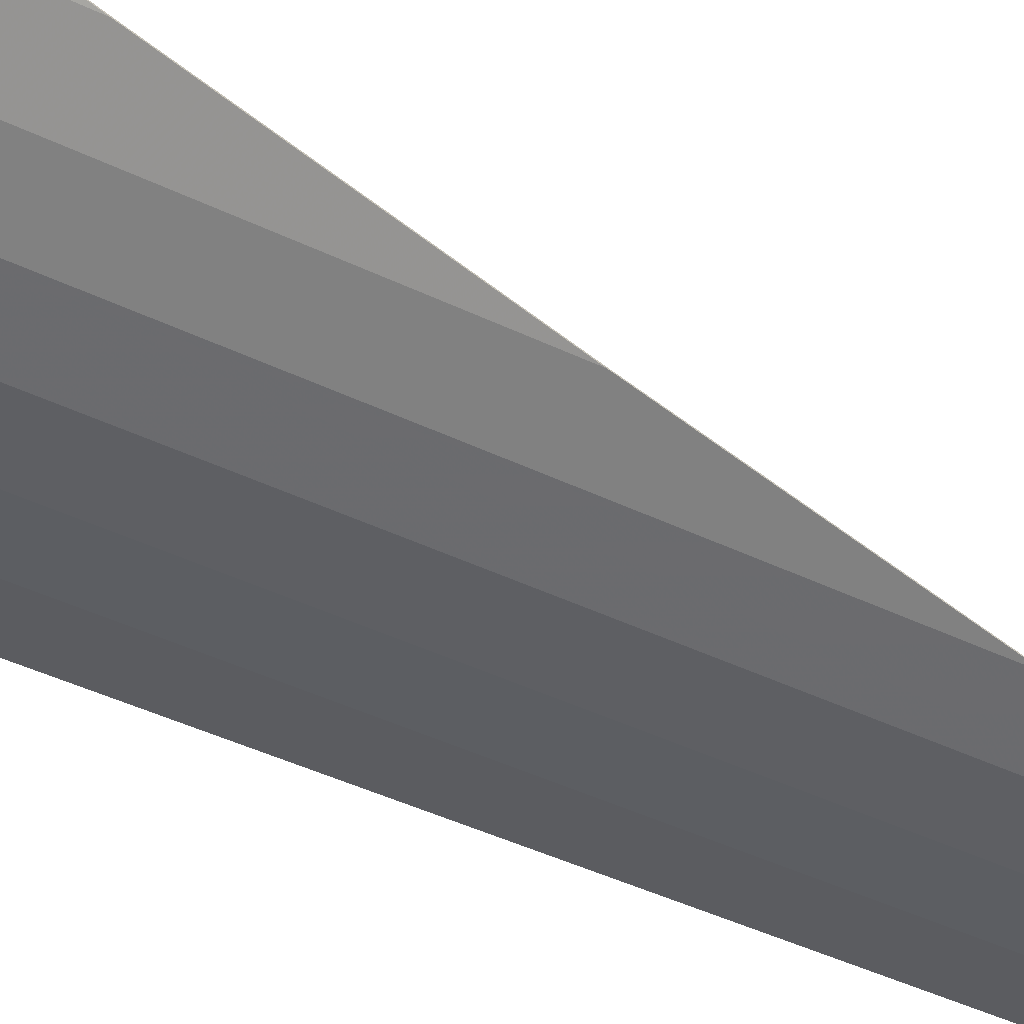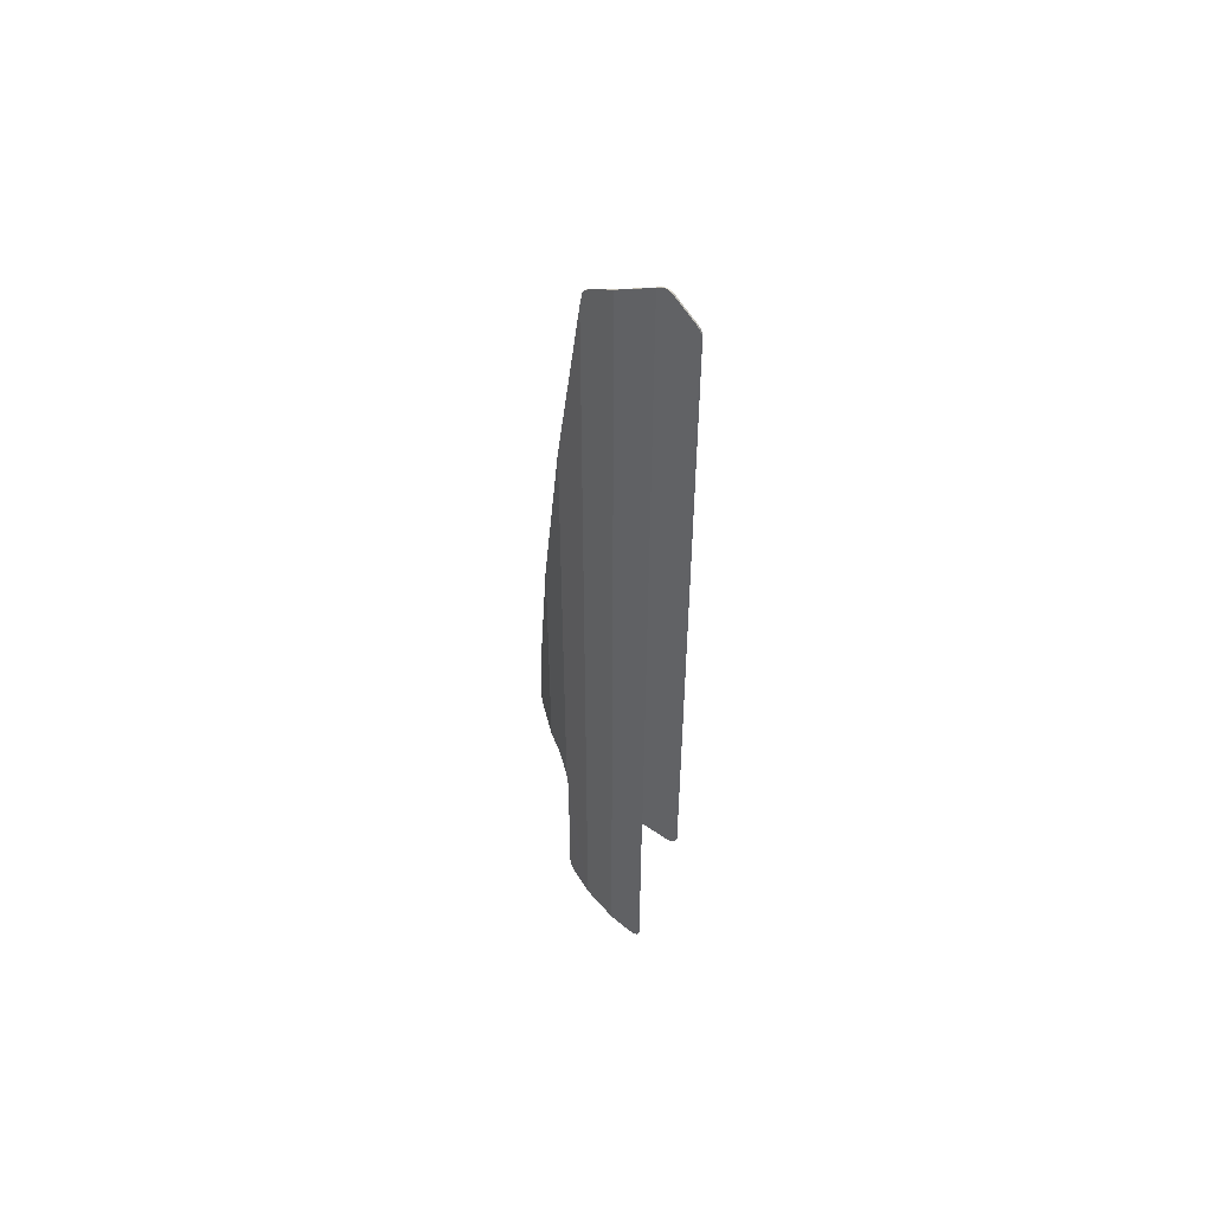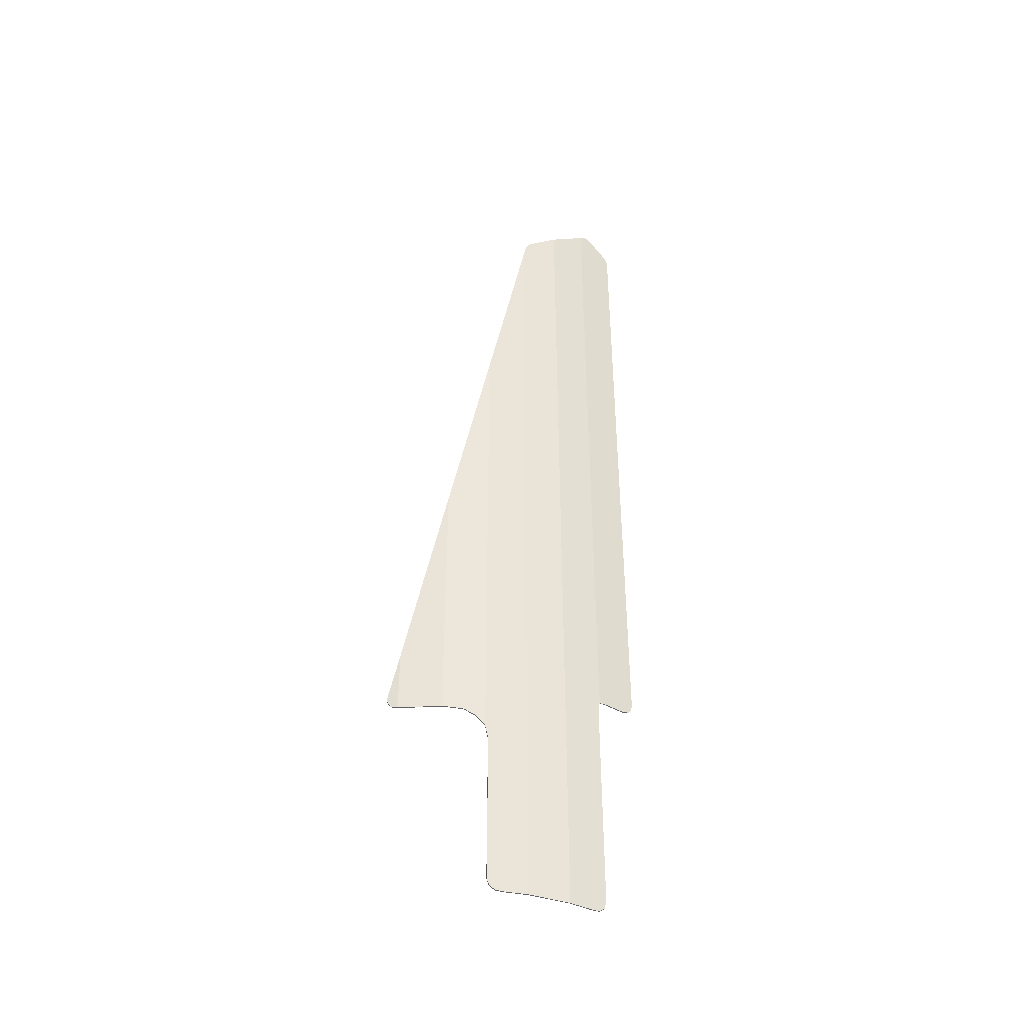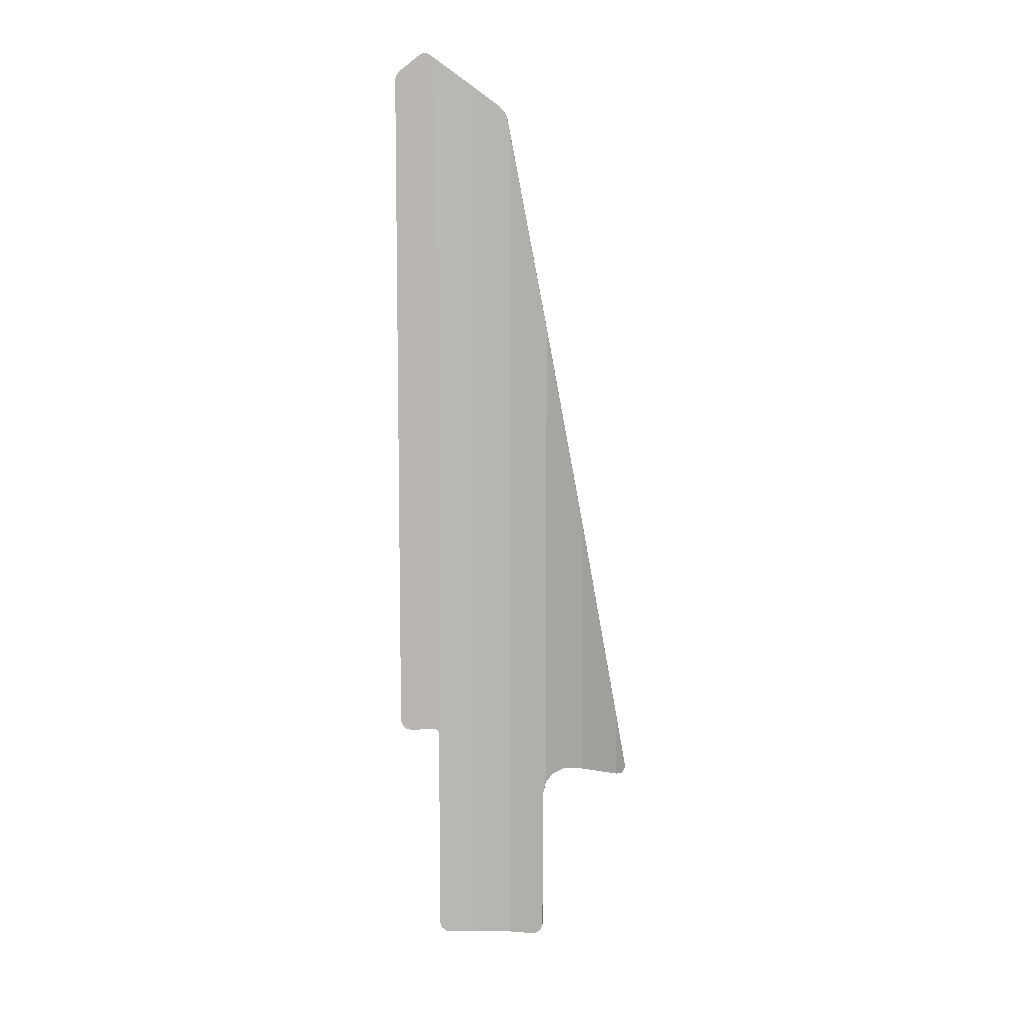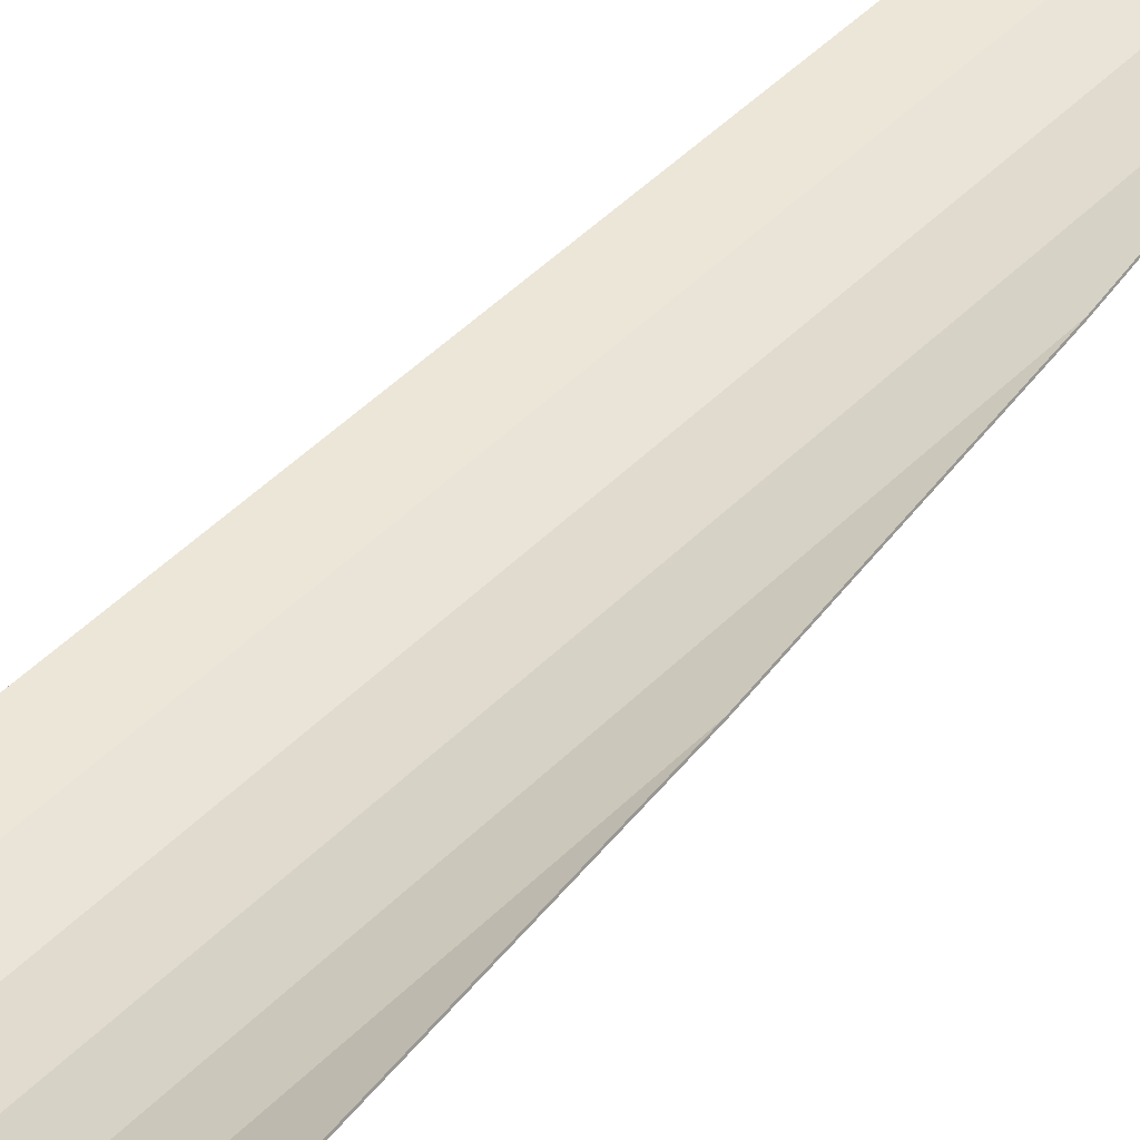
<metadata>
{"format":"obj","ext":"obj","renderer":"f3d","projection":"perspective","resolution":1024,"background":"white","views":[{"elev":-34.8,"azim":-124.5,"up":"+Y"},{"elev":53.0,"azim":37.6,"up":"+Z"},{"elev":-42.8,"azim":-34.6,"up":"+Z"},{"elev":8.4,"azim":169.8,"up":"+Z"},{"elev":49.2,"azim":-137.4,"up":"+Y"}]}
</metadata>
<code>
v 0.1555 -0.45 10.06
v 0.1304 -0.45 10.07
v 0.093 -0.45 10.08
v 0.0527 -0.45 10.06
v 0.4129 -0.45 9.838
v 0.3892 -0.45 9.869
v 0.1555 -0.45 10.06
v 0.0527 -0.45 10.06
v 0.434 -0.45 9.771
v 0.4289 -0.45 9.8
v 0.4129 -0.45 9.838
v 0.0527 -0.45 10.06
v -0.4279 -0.4168 9.725
v -0.7321 -0.3453 9.496
v -0.7821 -0.3337 9.441
v -0.8175 -0.3253 9.383
v -2.077 0.4318 1.946
v -2.077 0.4319 1.908
v -2.051 0.4052 1.838
v -1.996 0.3481 1.815
v 0.315 -0.45 2.238
v 0.3847 -0.45 2.263
v 0.412 -0.45 2.291
v 0.4347 -0.45 2.36
v 0 -0.45 2.275
v -0.4283 -0.4168 2.142
v -0.01515 -0.4488 2.19
v 0 -0.45 2.221
v -0.4283 -0.4168 2.142
v -0.0187 -0.4486 2.142
v -0.01515 -0.4488 2.19
v -0.1762 -0.4363 -0.2975
v -0.1031 -0.442 -0.2899
v -0.04155 -0.4467 -0.2437
v -0.0185 -0.4486 -0.1704
v -1.225 -0.168 -0.1737
v -1.203 -0.1767 -0.2462
v -1.147 -0.1993 -0.2917
v -1.07 -0.2299 -0.2989
v -0.8175 -0.3253 9.383
v -0.8499 -0.3177 9.215
v -0.4279 -0.4168 9.725
v 0 -0.45 10.03
v 0.434 -0.45 9.771
v 0.0527 -0.45 10.06
v -2.077 0.4318 1.946
v -1.996 0.3481 1.815
v -1.996 0.3481 2.485
v -1.639 0.06765 4.725
v -1.996 0.3481 2.485
v -1.996 0.3481 1.815
v -1.639 0.06765 1.815
v -1.225 -0.168 -0.1737
v -1.07 -0.2299 -0.2989
v -1.224 -0.1682 1.439
v -0.1762 -0.4363 -0.2975
v -0.0185 -0.4486 -0.1704
v -0.0187 -0.4486 2.142
v -1.255 -0.156 1.815
v -1.255 -0.156 1.598
v -1.224 -0.1682 1.439
v -0.8486 -0.3182 1.815
v -1.332 -0.1112 1.711
v -1.255 -0.156 1.598
v -1.255 -0.156 1.815
v -1.445 -0.0454 1.793
v -1.332 -0.1112 1.711
v -1.255 -0.156 1.815
v -1.445 -0.0454 1.793
v -1.255 -0.156 1.815
v -1.639 0.06765 1.815
v 0 -0.45 2.221
v 0.04375 -0.45 2.238
v 0 -0.45 2.275
v 0.4347 -0.45 2.36
v 0 -0.45 2.275
v 0.04375 -0.45 2.238
v 0.315 -0.45 2.238
v -0.8486 -0.3182 1.815
v -0.8486 -0.3182 -0.2989
v -0.4279 -0.4168 -0.2975
v -0.4283 -0.4168 2.142
v -1.224 -0.1682 1.439
v -1.07 -0.2299 -0.2989
v -0.8486 -0.3182 -0.2989
v -0.8486 -0.3182 1.815
v -0.0187 -0.4486 2.142
v -0.4283 -0.4168 2.142
v -0.4279 -0.4168 -0.2975
v -0.1762 -0.4363 -0.2975
v -1.255 -0.156 6.98
v -1.639 0.06765 4.725
v -1.639 0.06765 1.815
v -1.255 -0.156 1.815
v -0.8499 -0.3177 9.215
v -1.255 -0.156 6.98
v -1.255 -0.156 1.815
v -0.8486 -0.3182 1.815
v -0.4283 -0.4168 2.142
v 0 -0.45 2.275
v 0 -0.45 10.03
v -0.4279 -0.4168 9.725
v -0.8486 -0.3182 1.815
v -0.4283 -0.4168 2.142
v -0.4279 -0.4168 9.725
v -0.8499 -0.3177 9.215
v 0 -0.45 2.275
v 0.4347 -0.45 2.36
v 0.434 -0.45 9.771
v 0 -0.45 10.03
v 0.0882 -0.4616 10.08
v 0.1256 -0.4616 10.07
v 0.1304 -0.45 10.07
v 0.093 -0.45 10.08
v 0.1256 -0.4616 10.07
v 0.1507 -0.4616 10.06
v 0.1555 -0.45 10.06
v 0.1304 -0.45 10.07
v 0.1507 -0.4616 10.06
v 0.3845 -0.4616 9.869
v 0.3892 -0.45 9.869
v 0.1555 -0.45 10.06
v 0.3845 -0.4616 9.869
v 0.4082 -0.4616 9.838
v 0.4129 -0.45 9.838
v 0.3892 -0.45 9.869
v 0.4082 -0.4616 9.838
v 0.4242 -0.4616 9.8
v 0.4289 -0.45 9.8
v 0.4129 -0.45 9.838
v 0.4242 -0.4616 9.8
v 0.4291 -0.4616 9.771
v 0.434 -0.45 9.771
v 0.4289 -0.45 9.8
v 0.4291 -0.4616 9.771
v 0.4299 -0.4616 2.36
v 0.4347 -0.45 2.36
v 0.434 -0.45 9.771
v 0.4299 -0.4616 2.36
v 0.4072 -0.4616 2.291
v 0.412 -0.45 2.291
v 0.4347 -0.45 2.36
v 0.4072 -0.4616 2.291
v 0.38 -0.4616 2.263
v 0.3847 -0.45 2.263
v 0.412 -0.45 2.291
v 0.38 -0.4616 2.263
v 0.3102 -0.4616 2.238
v 0.315 -0.45 2.238
v 0.3847 -0.45 2.263
v 0.3102 -0.4616 2.238
v 0.03895 -0.4616 2.238
v 0.04375 -0.45 2.238
v 0.315 -0.45 2.238
v 0.03895 -0.4616 2.238
v -0.0048 -0.4616 2.221
v 0 -0.45 2.221
v 0.04375 -0.45 2.238
v -0.0048 -0.4616 2.221
v -0.01995 -0.4603 2.19
v -0.01515 -0.4488 2.19
v 0 -0.45 2.221
v -0.01995 -0.4603 2.19
v -0.0235 -0.4601 2.142
v -0.0187 -0.4486 2.142
v -0.01515 -0.4488 2.19
v -0.0235 -0.4601 2.142
v -0.0233 -0.4601 -0.1704
v -0.0185 -0.4486 -0.1704
v -0.0187 -0.4486 2.142
v -0.0233 -0.4601 -0.1704
v -0.04635 -0.4583 -0.2437
v -0.04155 -0.4467 -0.2437
v -0.0185 -0.4486 -0.1704
v -0.04635 -0.4583 -0.2437
v -0.1079 -0.4536 -0.2899
v -0.1031 -0.442 -0.2899
v -0.04155 -0.4467 -0.2437
v -0.1079 -0.4536 -0.2899
v -0.1809 -0.4479 -0.2975
v -0.1762 -0.4363 -0.2975
v -0.1031 -0.442 -0.2899
v -0.1809 -0.4479 -0.2975
v -0.4326 -0.4284 -0.2975
v -0.4279 -0.4168 -0.2975
v -0.1762 -0.4363 -0.2975
v -0.4326 -0.4284 -0.2975
v -0.8534 -0.3298 -0.2989
v -0.8486 -0.3182 -0.2989
v -0.4279 -0.4168 -0.2975
v -0.8534 -0.3298 -0.2989
v -1.075 -0.2414 -0.2989
v -1.07 -0.2299 -0.2989
v -0.8486 -0.3182 -0.2989
v -1.075 -0.2414 -0.2989
v -1.151 -0.2108 -0.2917
v -1.147 -0.1993 -0.2917
v -1.07 -0.2299 -0.2989
v -1.151 -0.2108 -0.2917
v -1.208 -0.1883 -0.2462
v -1.203 -0.1767 -0.2462
v -1.147 -0.1993 -0.2917
v -1.208 -0.1883 -0.2462
v -1.23 -0.1795 -0.1737
v -1.225 -0.168 -0.1737
v -1.203 -0.1767 -0.2462
v -1.23 -0.1795 -0.1737
v -1.229 -0.1797 1.439
v -1.224 -0.1682 1.439
v -1.225 -0.168 -0.1737
v -1.229 -0.1797 1.439
v -1.26 -0.1676 1.598
v -1.255 -0.156 1.598
v -1.224 -0.1682 1.439
v -1.26 -0.1676 1.598
v -1.337 -0.1227 1.711
v -1.332 -0.1112 1.711
v -1.255 -0.156 1.598
v -1.337 -0.1227 1.711
v -1.45 -0.05695 1.793
v -1.445 -0.0454 1.793
v -1.332 -0.1112 1.711
v -1.45 -0.05695 1.793
v -1.644 0.0561 1.815
v -1.639 0.06765 1.815
v -1.445 -0.0454 1.793
v -1.644 0.0561 1.815
v -2.001 0.3366 1.815
v -1.996 0.3481 1.815
v -1.639 0.06765 1.815
v -2.001 0.3366 1.815
v -2.056 0.3936 1.838
v -2.051 0.4052 1.838
v -1.996 0.3481 1.815
v -2.056 0.3936 1.838
v -2.082 0.4204 1.908
v -2.077 0.4319 1.908
v -2.051 0.4052 1.838
v -2.082 0.4204 1.908
v -2.082 0.4203 1.946
v -2.077 0.4318 1.946
v -2.077 0.4319 1.908
v -2.082 0.4203 1.946
v -2.001 0.3366 2.485
v -1.996 0.3481 2.485
v -2.077 0.4318 1.946
v -2.001 0.3366 2.485
v -1.644 0.0561 4.725
v -1.639 0.06765 4.725
v -1.996 0.3481 2.485
v -1.644 0.0561 4.725
v -1.26 -0.1676 6.98
v -1.255 -0.156 6.98
v -1.639 0.06765 4.725
v -1.26 -0.1676 6.98
v -0.8547 -0.3293 9.215
v -0.8499 -0.3177 9.215
v -1.255 -0.156 6.98
v -0.8547 -0.3293 9.215
v -0.8223 -0.3369 9.383
v -0.8175 -0.3253 9.383
v -0.8499 -0.3177 9.215
v -0.8223 -0.3369 9.383
v -0.7869 -0.3452 9.441
v -0.7821 -0.3337 9.441
v -0.8175 -0.3253 9.383
v -0.7869 -0.3452 9.441
v -0.7369 -0.3569 9.496
v -0.7321 -0.3454 9.496
v -0.7821 -0.3337 9.441
v -0.7369 -0.3569 9.496
v -0.4327 -0.4284 9.725
v -0.4279 -0.4168 9.725
v -0.7321 -0.3454 9.496
v -0.4327 -0.4284 9.725
v -0.0048 -0.4616 10.03
v 0 -0.45 10.03
v -0.4279 -0.4168 9.725
v -0.0048 -0.4616 10.03
v 0.0479 -0.4616 10.06
v 0.0527 -0.45 10.06
v 0 -0.45 10.03
v 0.0479 -0.4616 10.06
v 0.0882 -0.4616 10.08
v 0.093 -0.45 10.08
v 0.0527 -0.45 10.06
v 0.1507 -0.4616 10.06
v 0.1256 -0.4616 10.07
v 0.0882 -0.4616 10.08
v 0.0479 -0.4616 10.06
v 0.4082 -0.4616 9.838
v 0.3845 -0.4616 9.869
v 0.1507 -0.4616 10.06
v 0.0479 -0.4616 10.06
v 0.4291 -0.4616 9.771
v 0.4242 -0.4616 9.8
v 0.4082 -0.4616 9.838
v 0.0479 -0.4616 10.06
v -0.4327 -0.4284 9.725
v -0.7369 -0.3569 9.496
v -0.7869 -0.3452 9.441
v -0.8223 -0.3369 9.383
v -2.082 0.4203 1.946
v -2.082 0.4204 1.908
v -2.056 0.3936 1.838
v -2.001 0.3366 1.815
v 0.3102 -0.4616 2.238
v 0.38 -0.4616 2.263
v 0.4072 -0.4616 2.291
v 0.4299 -0.4616 2.36
v -0.0048 -0.4616 2.275
v -0.433 -0.4283 2.142
v -0.01995 -0.4603 2.19
v -0.0048 -0.4616 2.221
v -0.433 -0.4283 2.142
v -0.0235 -0.4601 2.142
v -0.01995 -0.4603 2.19
v -0.1809 -0.4479 -0.2975
v -0.1079 -0.4536 -0.2899
v -0.04635 -0.4583 -0.2437
v -0.0233 -0.4601 -0.1704
v -1.23 -0.1795 -0.1737
v -1.208 -0.1883 -0.2462
v -1.151 -0.2108 -0.2917
v -1.075 -0.2414 -0.2989
v -0.8223 -0.3369 9.383
v -0.8547 -0.3293 9.215
v -0.4327 -0.4284 9.725
v -0.0048 -0.4616 10.03
v 0.4291 -0.4616 9.771
v 0.0479 -0.4616 10.06
v -2.082 0.4203 1.946
v -2.001 0.3366 1.815
v -2.001 0.3366 2.485
v -1.644 0.0561 4.725
v -2.001 0.3366 2.485
v -2.001 0.3366 1.815
v -1.644 0.0561 1.815
v -1.23 -0.1795 -0.1737
v -1.075 -0.2414 -0.2989
v -1.229 -0.1797 1.439
v -0.1809 -0.4479 -0.2975
v -0.0233 -0.4601 -0.1704
v -0.0235 -0.4601 2.142
v -1.26 -0.1676 1.815
v -1.26 -0.1676 1.598
v -1.229 -0.1797 1.439
v -0.8534 -0.3298 1.815
v -1.337 -0.1227 1.711
v -1.26 -0.1676 1.598
v -1.26 -0.1676 1.815
v -1.45 -0.05695 1.793
v -1.337 -0.1227 1.711
v -1.26 -0.1676 1.815
v -1.45 -0.05695 1.793
v -1.26 -0.1676 1.815
v -1.644 0.0561 1.815
v -0.0048 -0.4616 2.221
v 0.03895 -0.4616 2.238
v -0.0048 -0.4616 2.275
v 0.4299 -0.4616 2.36
v -0.0048 -0.4616 2.275
v 0.03895 -0.4616 2.238
v 0.3102 -0.4616 2.238
v -0.8534 -0.3298 1.815
v -0.8534 -0.3298 -0.2989
v -0.4326 -0.4284 -0.2975
v -0.433 -0.4283 2.142
v -1.229 -0.1797 1.439
v -1.075 -0.2414 -0.2989
v -0.8534 -0.3298 -0.2989
v -0.8534 -0.3298 1.815
v -0.0235 -0.4601 2.142
v -0.433 -0.4283 2.142
v -0.4326 -0.4284 -0.2975
v -0.1809 -0.4479 -0.2975
v -1.26 -0.1676 6.98
v -1.644 0.0561 4.725
v -1.644 0.0561 1.815
v -1.26 -0.1676 1.815
v -0.8547 -0.3293 9.215
v -1.26 -0.1676 6.98
v -1.26 -0.1676 1.815
v -0.8534 -0.3298 1.815
v -0.433 -0.4283 2.142
v -0.0048 -0.4616 2.275
v -0.0048 -0.4616 10.03
v -0.4327 -0.4284 9.725
v -0.8534 -0.3298 1.815
v -0.433 -0.4283 2.142
v -0.4327 -0.4284 9.725
v -0.8547 -0.3293 9.215
v -0.0048 -0.4616 2.275
v 0.4299 -0.4616 2.36
v 0.4291 -0.4616 9.771
v -0.0048 -0.4616 10.03
g mesh288932
f 1 3 2
f 3 1 4
f 5 7 6
f 7 5 8
f 9 11 10
f 11 9 12
f 13 15 14
f 15 13 16
f 17 19 18
f 19 17 20
f 21 23 22
f 23 21 24
f 25 27 26
f 27 25 28
f 29 31 30
f 32 34 33
f 34 32 35
f 36 38 37
f 38 36 39
f 40 42 41
f 43 45 44
f 46 48 47
f 49 51 50
f 51 49 52
f 53 55 54
f 56 58 57
f 59 61 60
f 61 59 62
f 63 65 64
f 66 68 67
f 69 71 70
f 72 74 73
f 75 77 76
f 77 75 78
f 79 81 80
f 81 79 82
f 83 85 84
f 85 83 86
f 87 89 88
f 89 87 90
f 91 93 92
f 93 91 94
f 95 97 96
f 97 95 98
f 99 101 100
f 101 99 102
f 103 105 104
f 105 103 106
f 107 109 108
f 109 107 110
f 111 112 113
f 113 114 111
f 115 116 117
f 117 118 115
f 119 120 121
f 121 122 119
f 123 124 125
f 125 126 123
f 127 128 129
f 129 130 127
f 131 132 133
f 133 134 131
f 135 136 137
f 137 138 135
f 139 140 141
f 141 142 139
f 143 144 145
f 145 146 143
f 147 148 149
f 149 150 147
f 151 152 153
f 153 154 151
f 155 156 157
f 157 158 155
f 159 160 161
f 161 162 159
f 163 164 165
f 165 166 163
f 167 168 169
f 169 170 167
f 171 172 173
f 173 174 171
f 175 176 177
f 177 178 175
f 179 180 181
f 181 182 179
f 183 184 185
f 185 186 183
f 187 188 189
f 189 190 187
f 191 192 193
f 193 194 191
f 195 196 197
f 197 198 195
f 199 200 201
f 201 202 199
f 203 204 205
f 205 206 203
f 207 208 209
f 209 210 207
f 211 212 213
f 213 214 211
f 215 216 217
f 217 218 215
f 219 220 221
f 221 222 219
f 223 224 225
f 225 226 223
f 227 228 229
f 229 230 227
f 231 232 233
f 233 234 231
f 235 236 237
f 237 238 235
f 239 240 241
f 241 242 239
f 243 244 245
f 245 246 243
f 247 248 249
f 249 250 247
f 251 252 253
f 253 254 251
f 255 256 257
f 257 258 255
f 259 260 261
f 261 262 259
f 263 264 265
f 265 266 263
f 267 268 269
f 269 270 267
f 271 272 273
f 273 274 271
f 275 276 277
f 277 278 275
f 279 280 281
f 281 282 279
f 283 284 285
f 285 286 283
g mesh288935
f 287 288 289
f 289 290 287
f 291 292 293
f 293 294 291
f 295 296 297
f 297 298 295
f 299 300 301
f 301 302 299
f 303 304 305
f 305 306 303
f 307 308 309
f 309 310 307
f 311 312 313
f 313 314 311
f 315 316 317
f 318 319 320
f 320 321 318
f 322 323 324
f 324 325 322
f 326 327 328
f 329 330 331
f 332 333 334
f 335 336 337
f 337 338 335
f 339 340 341
f 342 343 344
f 345 346 347
f 347 348 345
f 349 350 351
f 352 353 354
f 355 356 357
f 358 359 360
f 361 362 363
f 363 364 361
f 365 366 367
f 367 368 365
f 369 370 371
f 371 372 369
f 373 374 375
f 375 376 373
f 377 378 379
f 379 380 377
f 381 382 383
f 383 384 381
f 385 386 387
f 387 388 385
f 389 390 391
f 391 392 389
f 393 394 395
f 395 396 393

</code>
